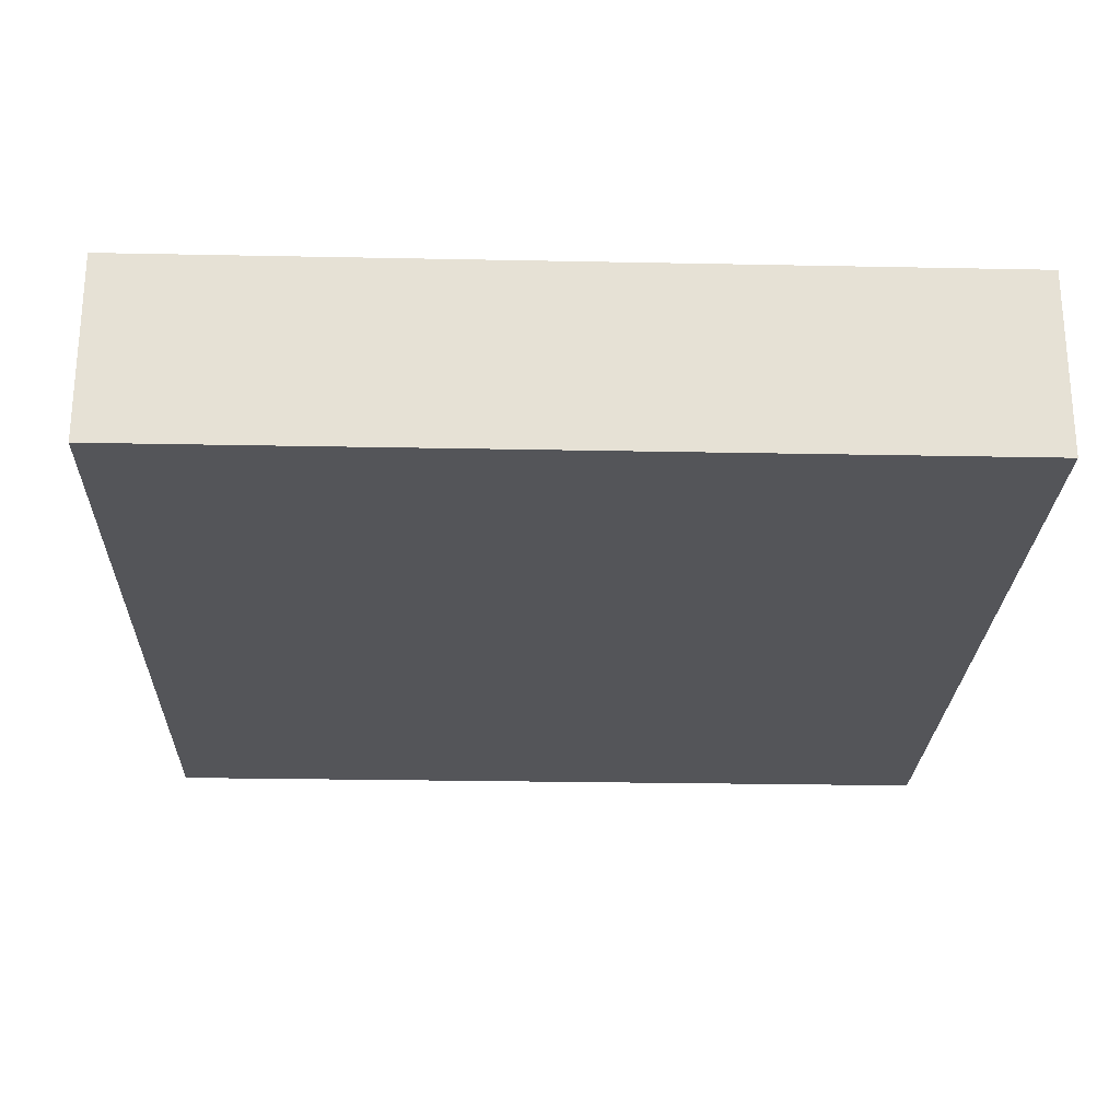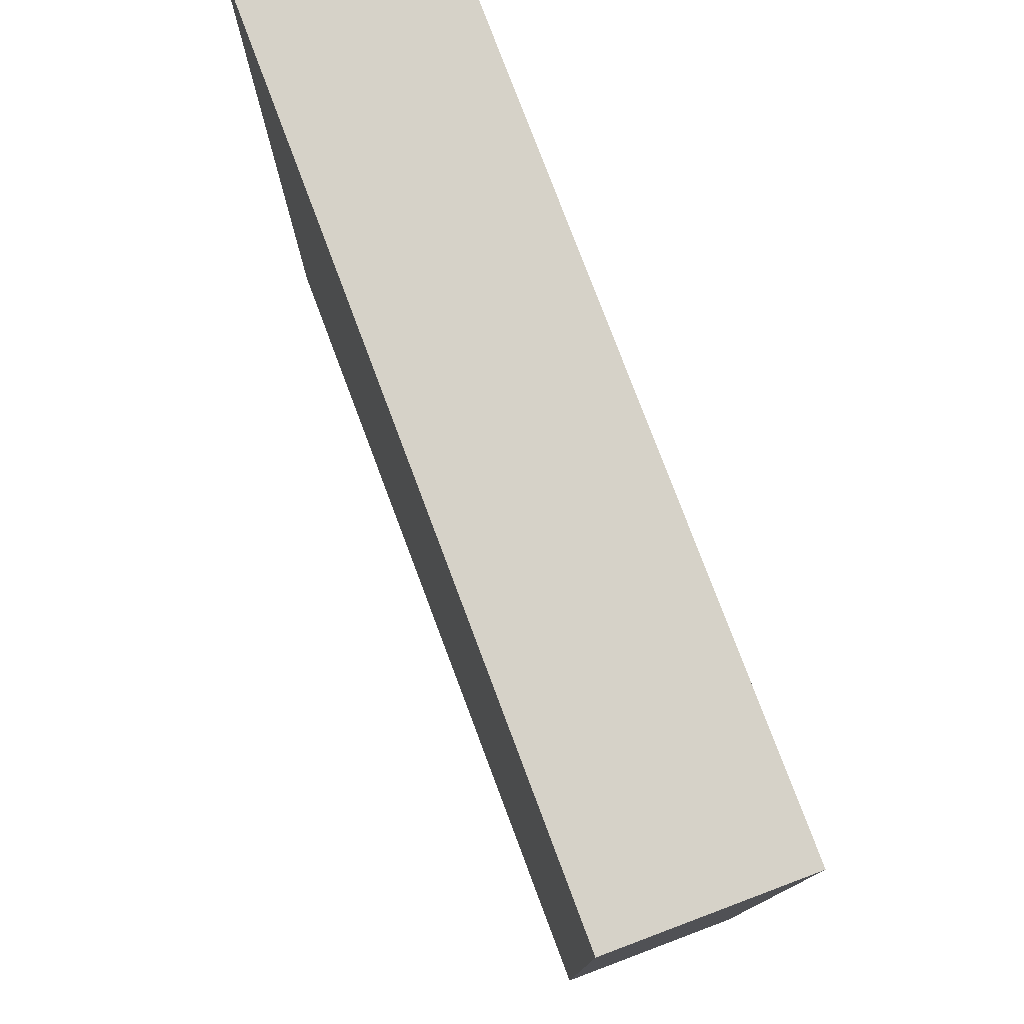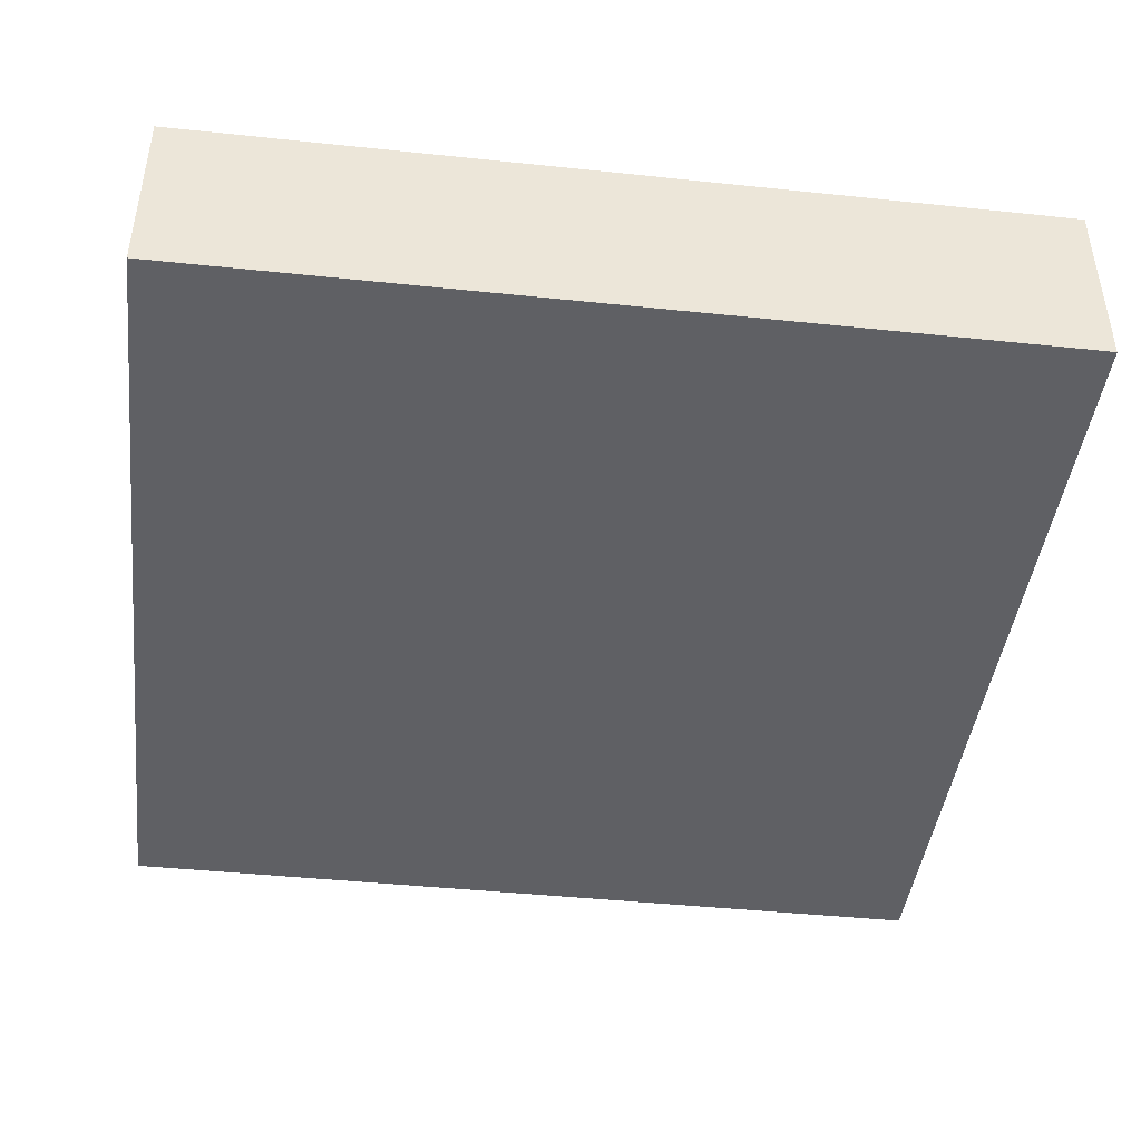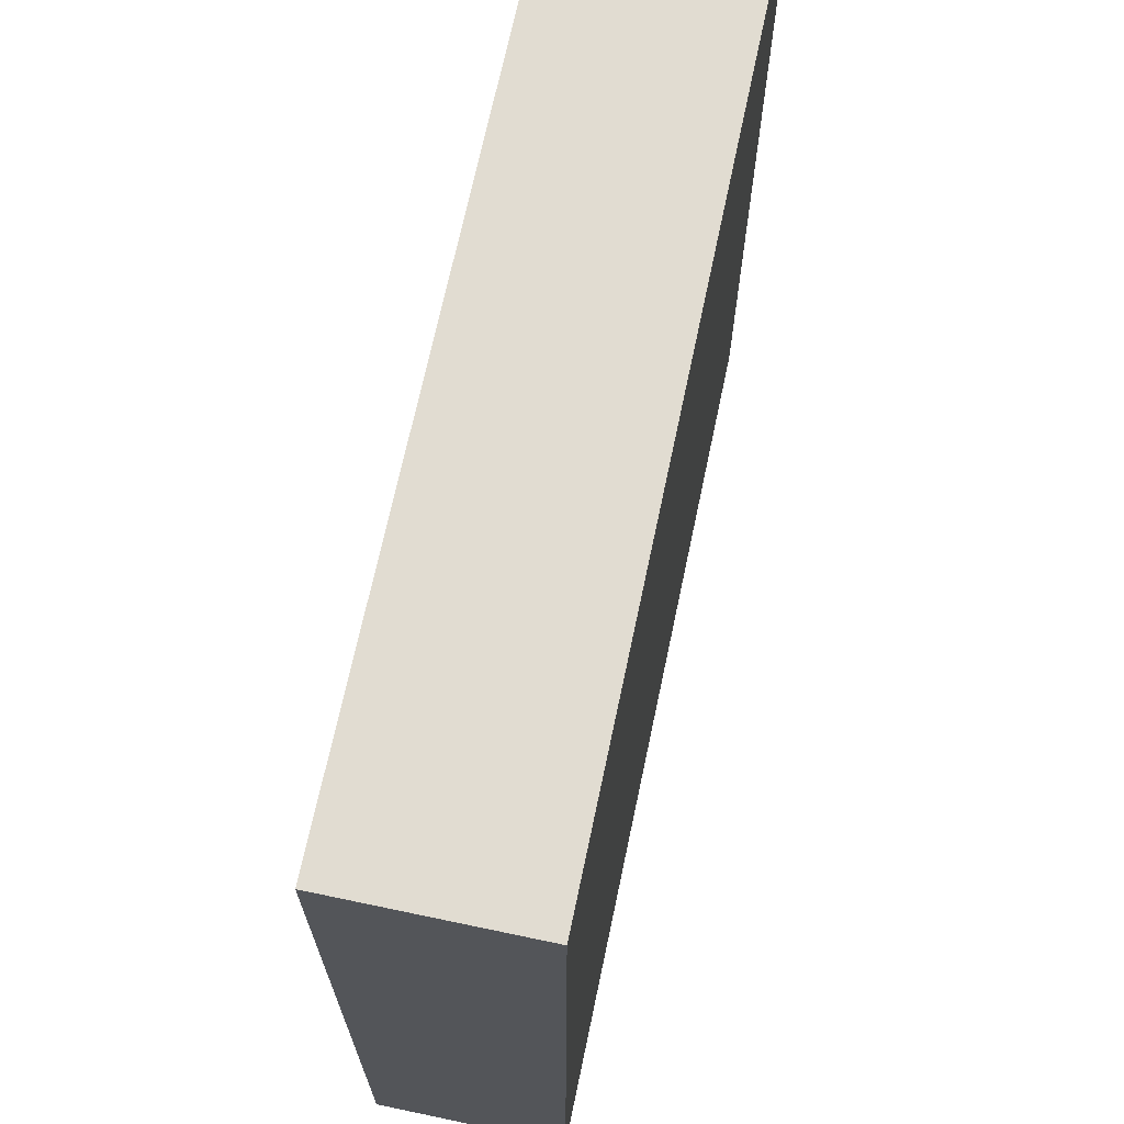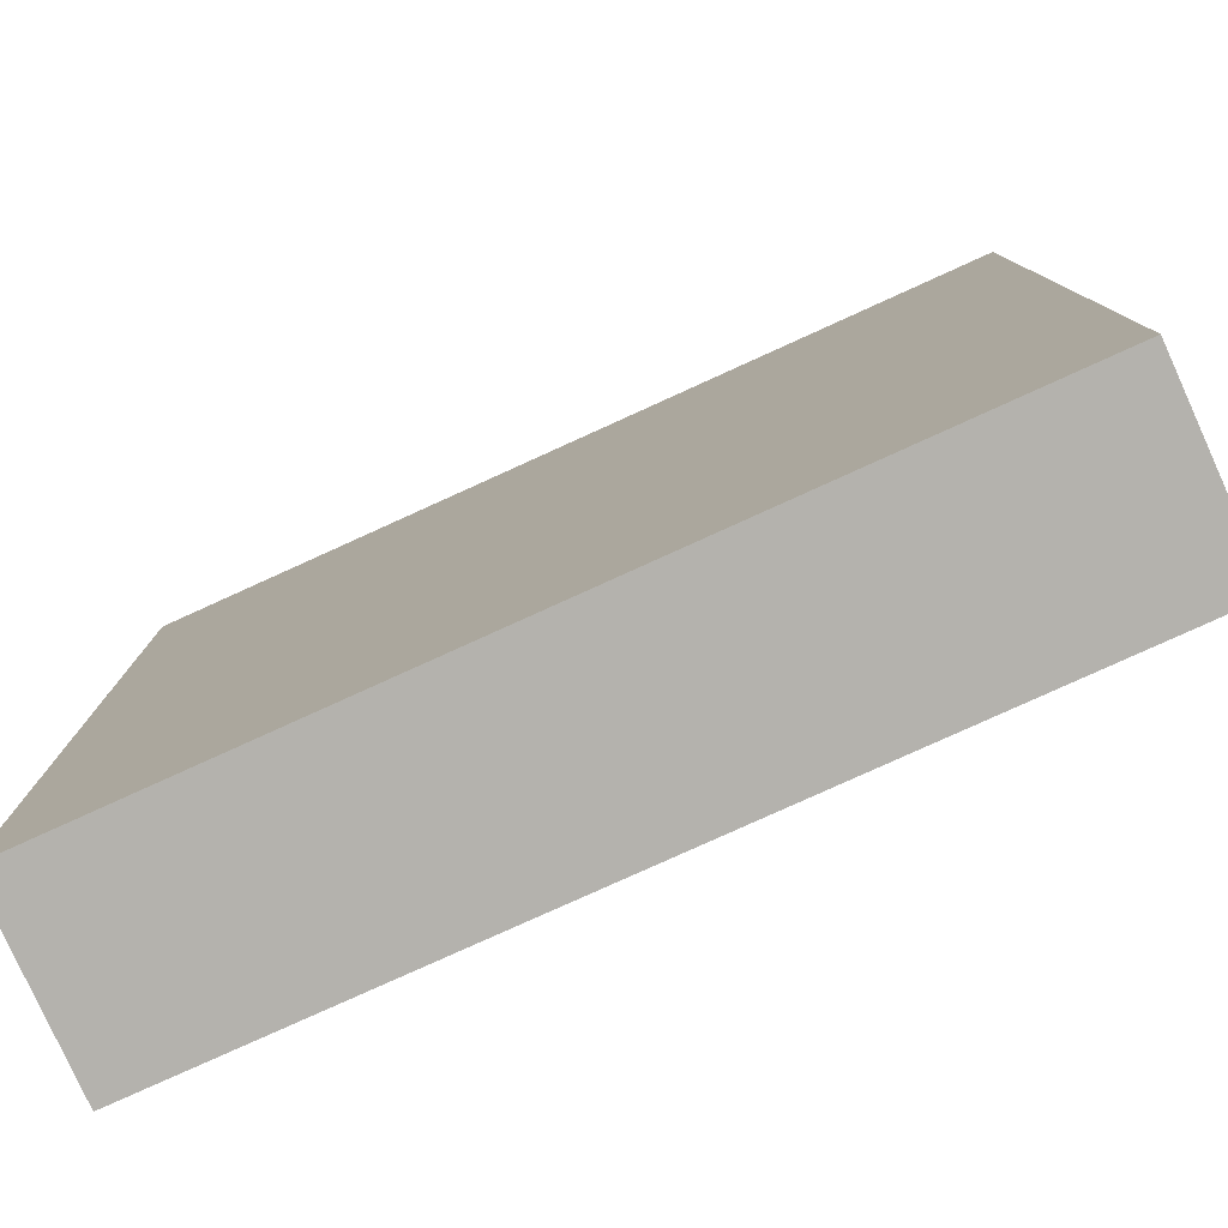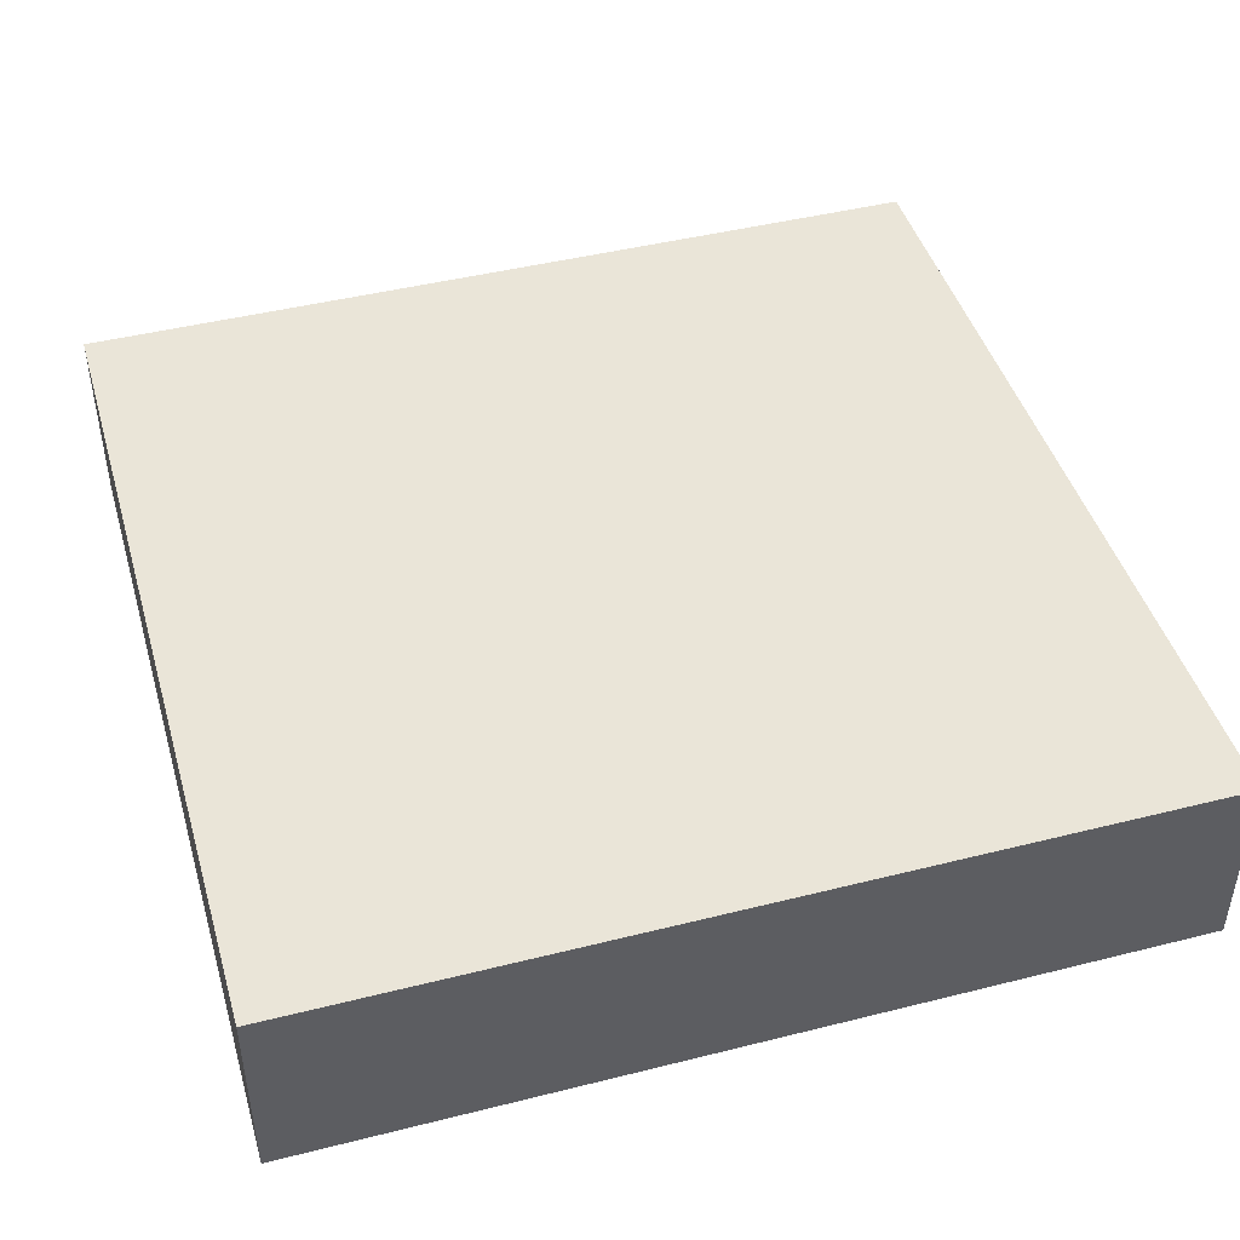
<metadata>
{"format":"obj","ext":"obj","renderer":"f3d","projection":"perspective","resolution":1024,"background":"white","views":[{"elev":-24.6,"azim":-91.9,"up":"+Z"},{"elev":78.1,"azim":69.4,"up":"+Y"},{"elev":-43.8,"azim":-7.0,"up":"+Z"},{"elev":69.1,"azim":101.9,"up":"+Y"},{"elev":-79.5,"azim":-155.6,"up":"+Y"},{"elev":45.1,"azim":73.8,"up":"+Z"}]}
</metadata>
<code>
v -1504 2144 134
v -1568 2144 120
v -1504 2144 120
v -1568 2144 134
v -1504 2208 134
v -1504 2208 120
v -1568 2208 134
v -1568 2208 120
f 1 2 3
f 1 4 2
f 5 3 6
f 5 1 3
f 7 6 8
f 7 5 6
f 4 8 2
f 4 7 8
f 8 3 2
f 8 6 3
f 4 5 7
f 4 1 5

</code>
